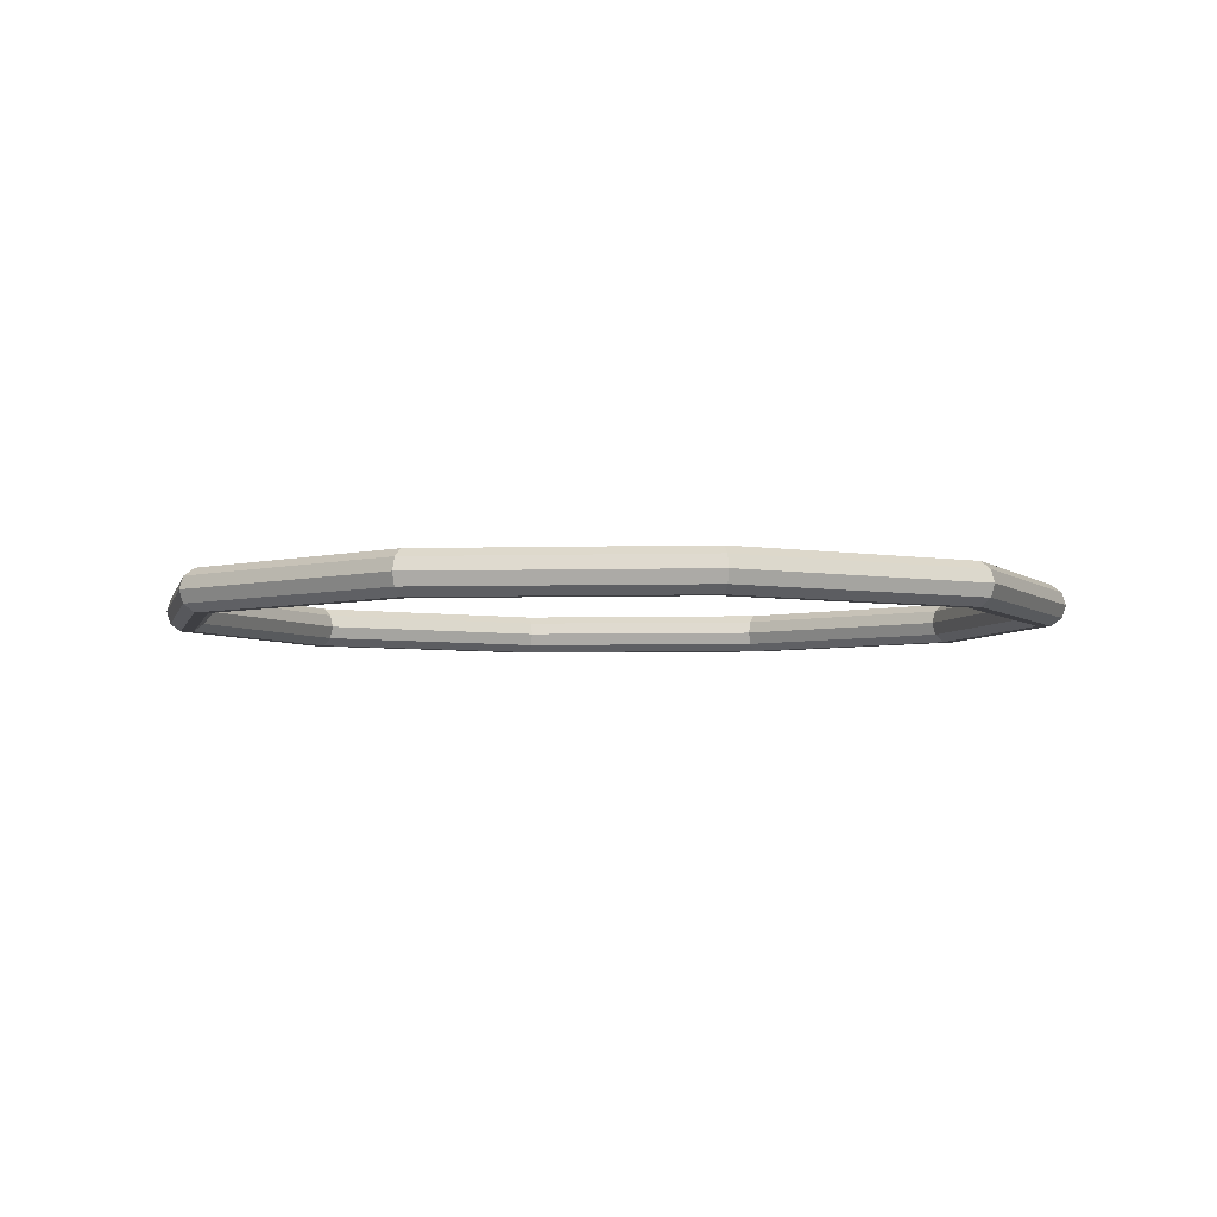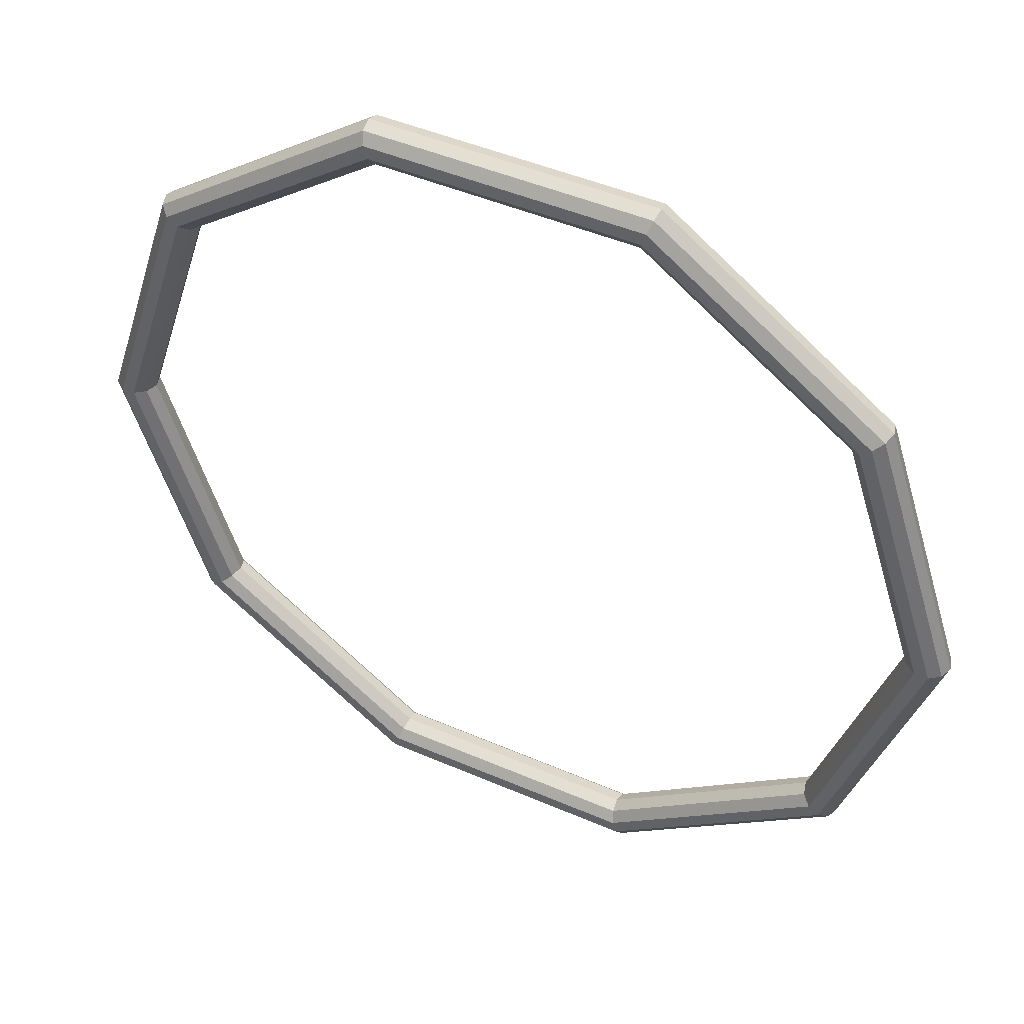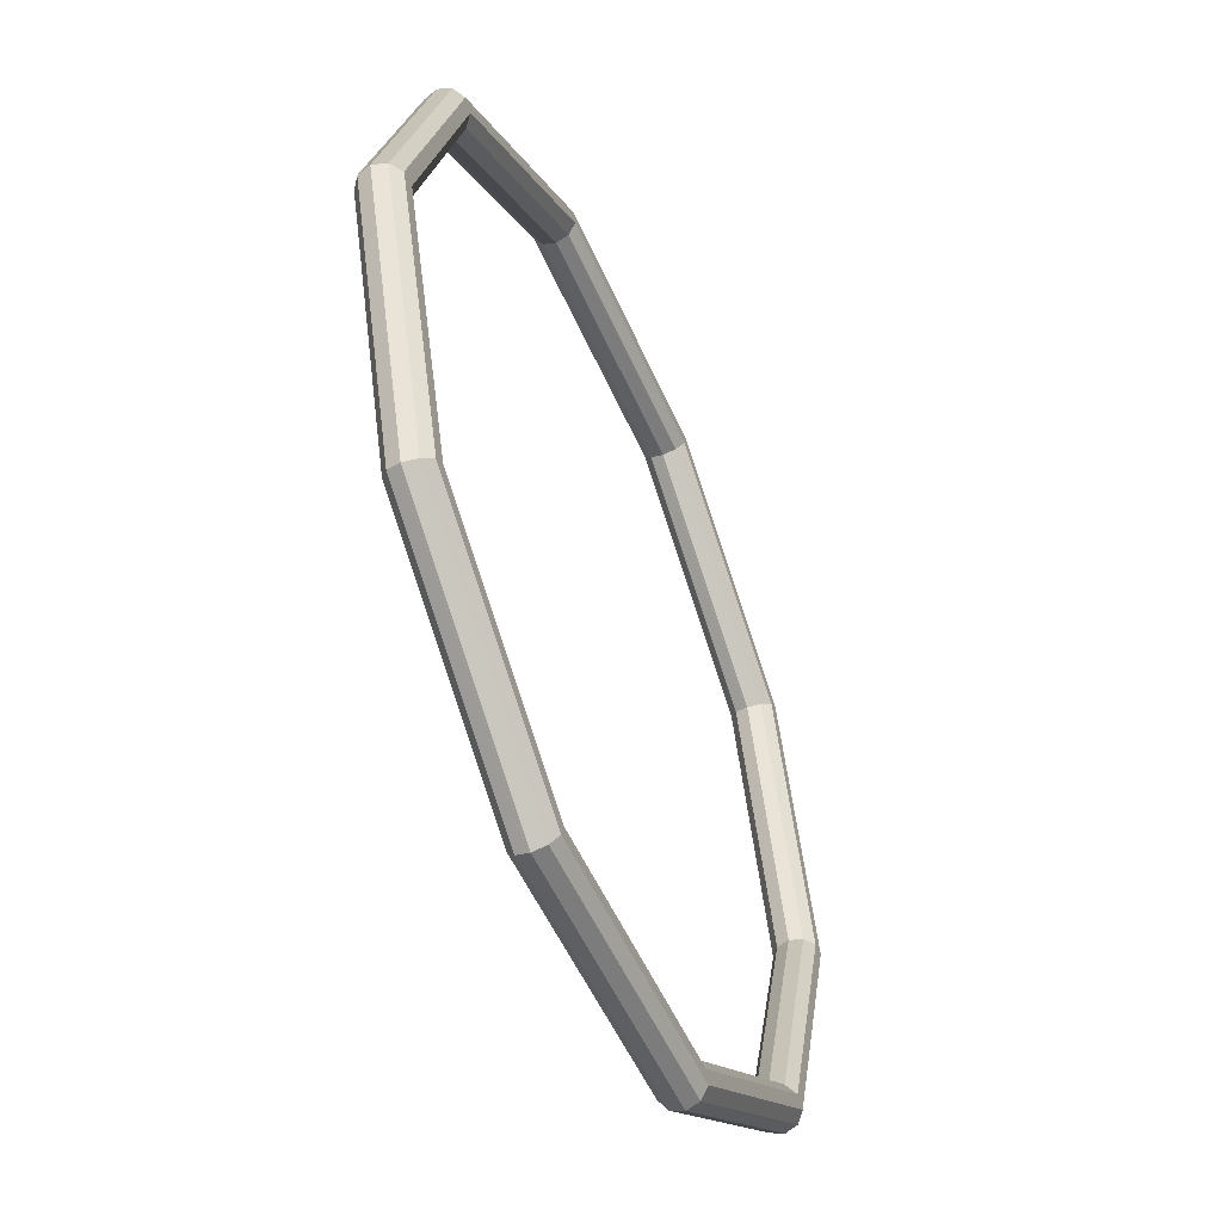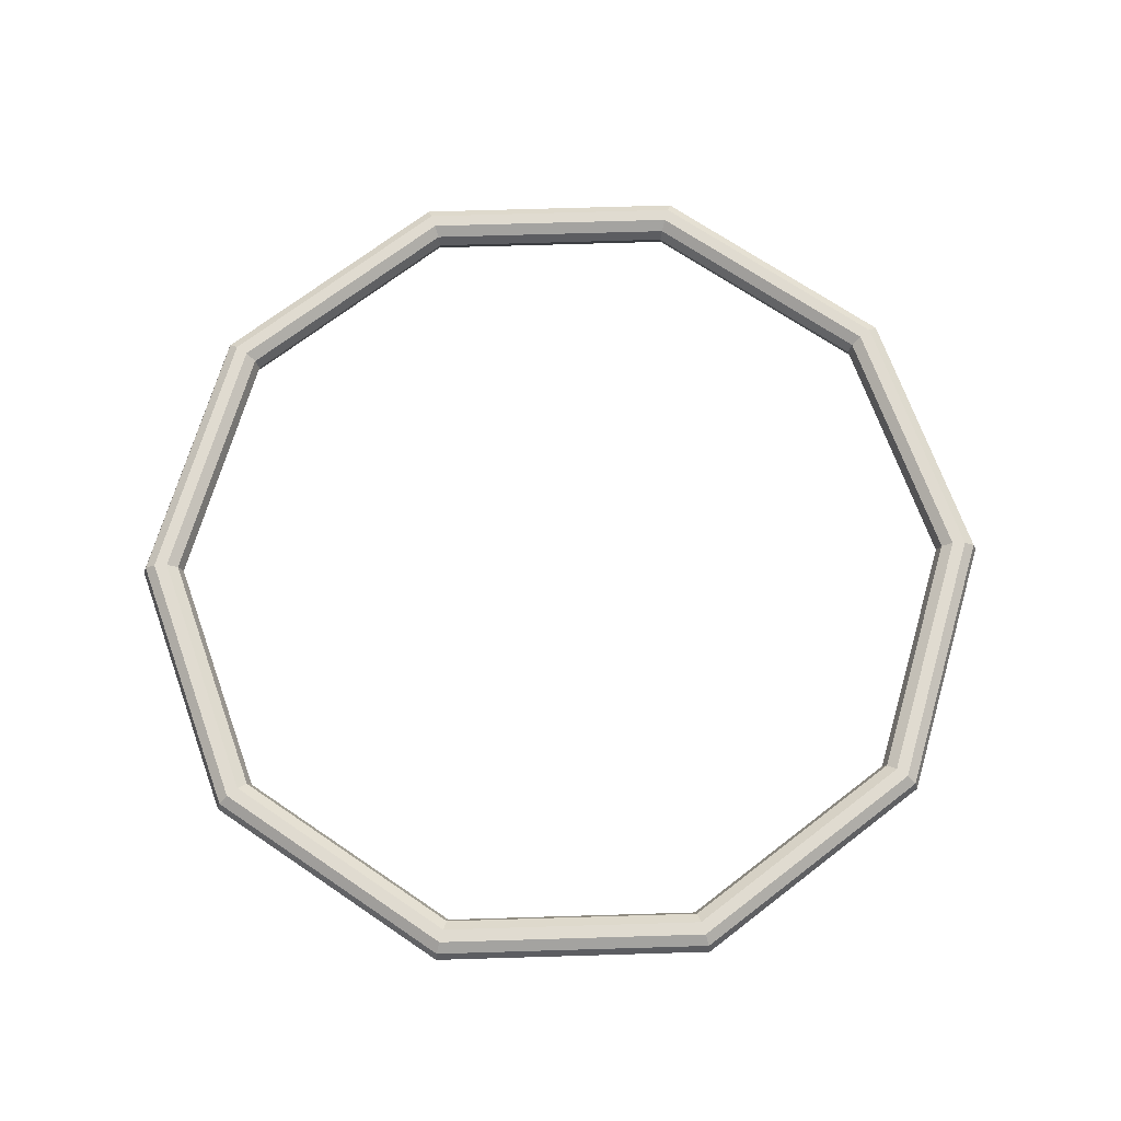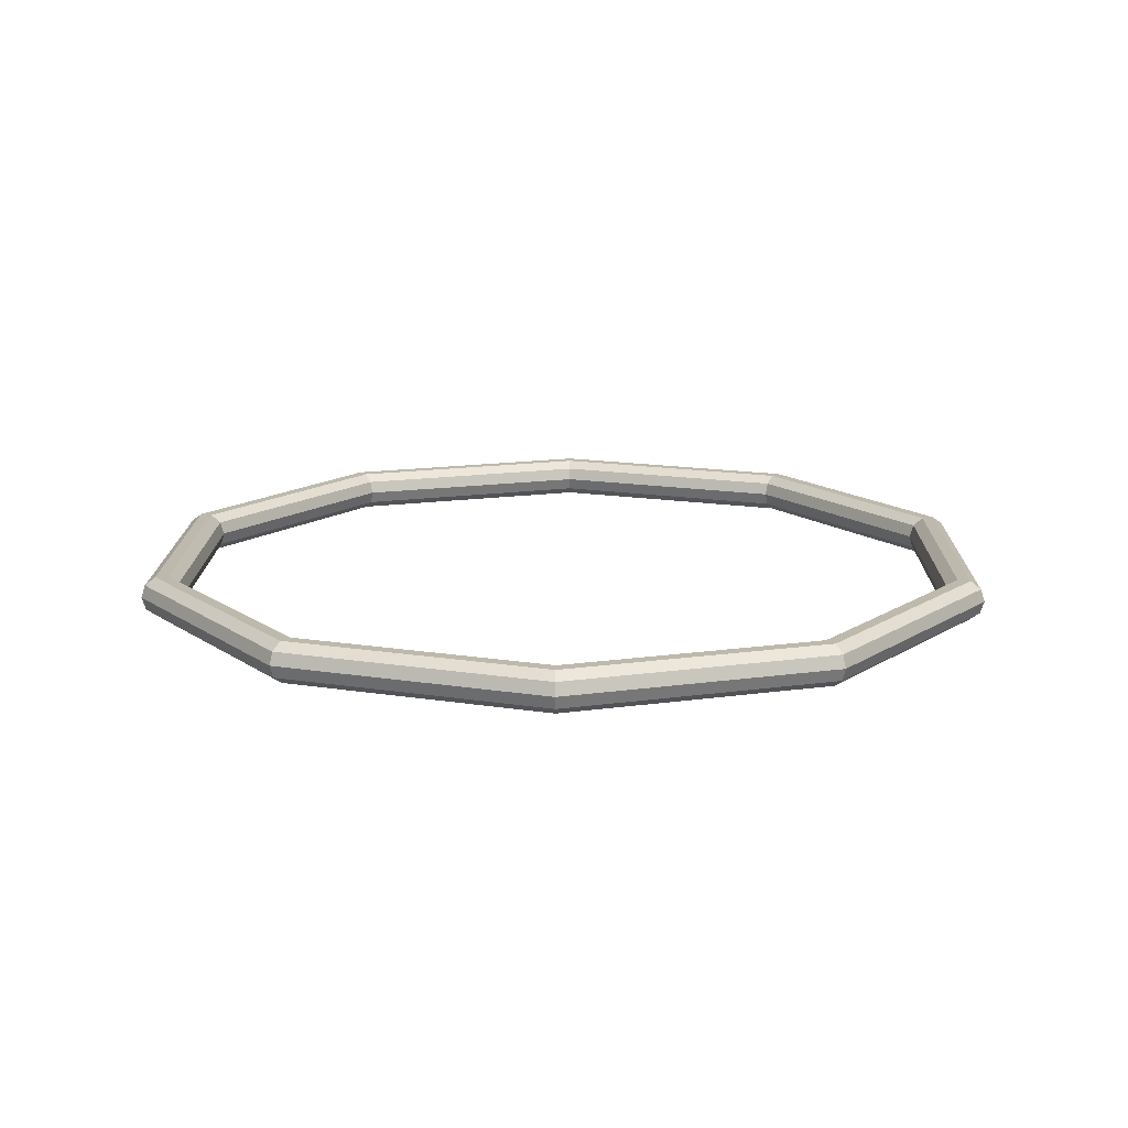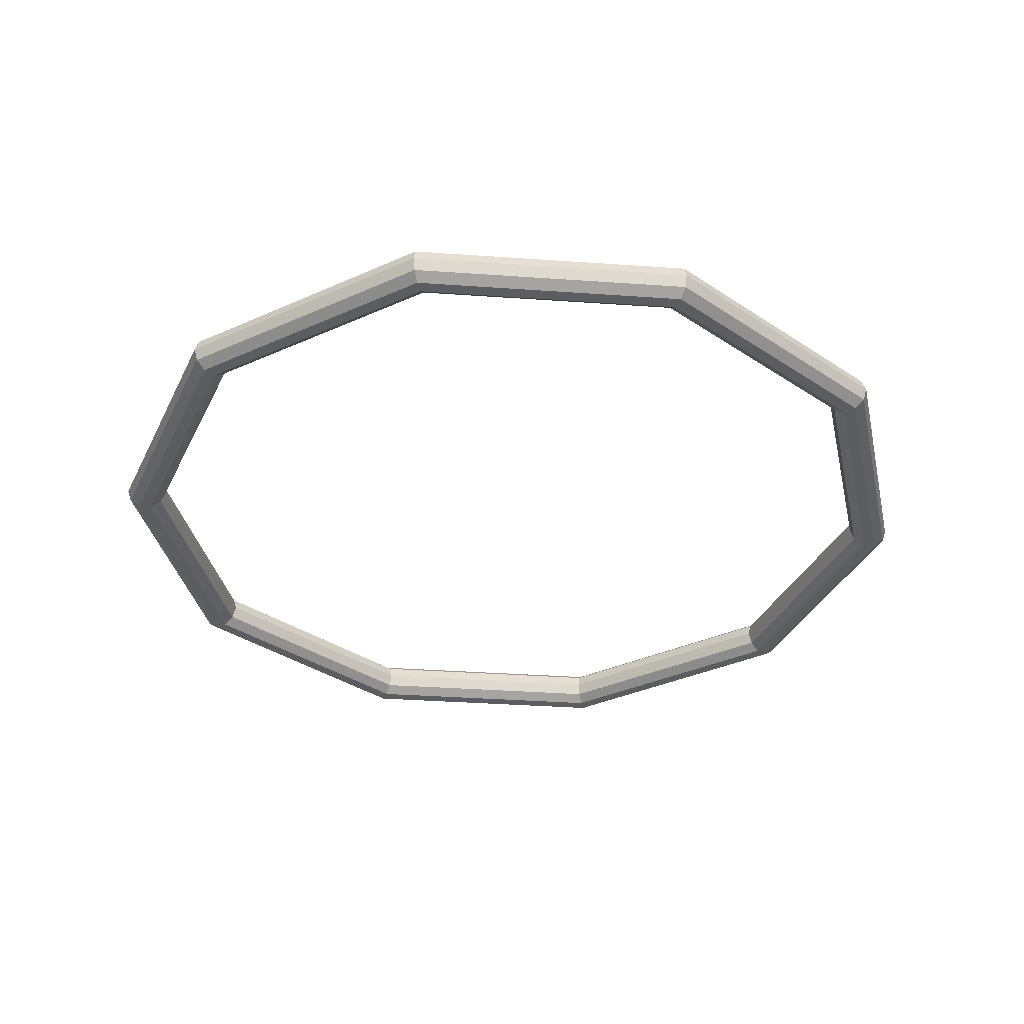
<metadata>
{"format":"obj","ext":"obj","renderer":"f3d","projection":"perspective","resolution":1024,"background":"white","views":[{"elev":-4.3,"azim":113.4,"up":"+Y"},{"elev":46.1,"azim":-153.6,"up":"+Z"},{"elev":-51.9,"azim":113.0,"up":"+Z"},{"elev":69.8,"azim":-145.7,"up":"+Y"},{"elev":15.1,"azim":55.0,"up":"+Y"},{"elev":-35.7,"azim":102.7,"up":"+Y"}]}
</metadata>
<code>
o Torus
v 1.05 0 0
v 1.04 0.02939 0
v 1.015 0.04755 0
v 0.9845 0.04755 0
v 0.9595 0.02939 0
v 0.95 0 0
v 0.9595 -0.02939 0
v 0.9845 -0.04755 0
v 1.015 -0.04755 0
v 1.04 -0.02939 0
v 0.8495 0 -0.6172
v 0.8417 0.02939 -0.6116
v 0.8215 0.04755 -0.5969
v 0.7965 0.04755 -0.5787
v 0.7763 0.02939 -0.564
v 0.7686 0 -0.5584
v 0.7763 -0.02939 -0.564
v 0.7965 -0.04755 -0.5787
v 0.8215 -0.04755 -0.5969
v 0.8417 -0.02939 -0.6116
v 0.3245 0 -0.9986
v 0.3215 0.02939 -0.9895
v 0.3138 0.04755 -0.9658
v 0.3042 0.04755 -0.9364
v 0.2965 0.02939 -0.9126
v 0.2936 0 -0.9035
v 0.2965 -0.02939 -0.9126
v 0.3042 -0.04755 -0.9364
v 0.3138 -0.04755 -0.9658
v 0.3215 -0.02939 -0.9895
v -0.3245 0 -0.9986
v -0.3215 0.02939 -0.9895
v -0.3138 0.04755 -0.9658
v -0.3042 0.04755 -0.9364
v -0.2965 0.02939 -0.9126
v -0.2936 0 -0.9035
v -0.2965 -0.02939 -0.9126
v -0.3042 -0.04755 -0.9364
v -0.3138 -0.04755 -0.9658
v -0.3215 -0.02939 -0.9895
v -0.8495 0 -0.6172
v -0.8417 0.02939 -0.6116
v -0.8215 0.04755 -0.5969
v -0.7965 0.04755 -0.5787
v -0.7763 0.02939 -0.564
v -0.7686 0 -0.5584
v -0.7763 -0.02939 -0.564
v -0.7965 -0.04755 -0.5787
v -0.8215 -0.04755 -0.5969
v -0.8417 -0.02939 -0.6116
v -1.05 0 -0
v -1.04 0.02939 -0
v -1.015 0.04755 -0
v -0.9845 0.04755 -0
v -0.9595 0.02939 -0
v -0.95 0 -0
v -0.9595 -0.02939 -0
v -0.9845 -0.04755 -0
v -1.015 -0.04755 -0
v -1.04 -0.02939 -0
v -0.8495 0 0.6172
v -0.8417 0.02939 0.6116
v -0.8215 0.04755 0.5969
v -0.7965 0.04755 0.5787
v -0.7763 0.02939 0.564
v -0.7686 0 0.5584
v -0.7763 -0.02939 0.564
v -0.7965 -0.04755 0.5787
v -0.8215 -0.04755 0.5969
v -0.8417 -0.02939 0.6116
v -0.3245 0 0.9986
v -0.3215 0.02939 0.9895
v -0.3138 0.04755 0.9658
v -0.3042 0.04755 0.9364
v -0.2965 0.02939 0.9126
v -0.2936 0 0.9035
v -0.2965 -0.02939 0.9126
v -0.3042 -0.04755 0.9364
v -0.3138 -0.04755 0.9658
v -0.3215 -0.02939 0.9895
v 0.3245 0 0.9986
v 0.3215 0.02939 0.9895
v 0.3138 0.04755 0.9658
v 0.3042 0.04755 0.9364
v 0.2965 0.02939 0.9126
v 0.2936 0 0.9035
v 0.2965 -0.02939 0.9126
v 0.3042 -0.04755 0.9364
v 0.3138 -0.04755 0.9658
v 0.3215 -0.02939 0.9895
v 0.8495 0 0.6172
v 0.8417 0.02939 0.6116
v 0.8215 0.04755 0.5969
v 0.7965 0.04755 0.5787
v 0.7763 0.02939 0.564
v 0.7686 0 0.5584
v 0.7763 -0.02939 0.564
v 0.7965 -0.04755 0.5787
v 0.8215 -0.04755 0.5969
v 0.8417 -0.02939 0.6116
f 1 11 12 2
f 2 12 13 3
f 3 13 14 4
f 4 14 15 5
f 5 15 16 6
f 6 16 17 7
f 7 17 18 8
f 8 18 19 9
f 9 19 20 10
f 10 20 11 1
f 11 21 22 12
f 12 22 23 13
f 13 23 24 14
f 14 24 25 15
f 15 25 26 16
f 16 26 27 17
f 17 27 28 18
f 18 28 29 19
f 19 29 30 20
f 20 30 21 11
f 21 31 32 22
f 22 32 33 23
f 23 33 34 24
f 24 34 35 25
f 25 35 36 26
f 26 36 37 27
f 27 37 38 28
f 28 38 39 29
f 29 39 40 30
f 30 40 31 21
f 31 41 42 32
f 32 42 43 33
f 33 43 44 34
f 34 44 45 35
f 35 45 46 36
f 36 46 47 37
f 37 47 48 38
f 38 48 49 39
f 39 49 50 40
f 40 50 41 31
f 41 51 52 42
f 42 52 53 43
f 43 53 54 44
f 44 54 55 45
f 45 55 56 46
f 46 56 57 47
f 47 57 58 48
f 48 58 59 49
f 49 59 60 50
f 50 60 51 41
f 51 61 62 52
f 52 62 63 53
f 53 63 64 54
f 54 64 65 55
f 55 65 66 56
f 56 66 67 57
f 57 67 68 58
f 58 68 69 59
f 59 69 70 60
f 60 70 61 51
f 61 71 72 62
f 62 72 73 63
f 63 73 74 64
f 64 74 75 65
f 65 75 76 66
f 66 76 77 67
f 67 77 78 68
f 68 78 79 69
f 69 79 80 70
f 70 80 71 61
f 71 81 82 72
f 72 82 83 73
f 73 83 84 74
f 74 84 85 75
f 75 85 86 76
f 76 86 87 77
f 77 87 88 78
f 78 88 89 79
f 79 89 90 80
f 80 90 81 71
f 81 91 92 82
f 82 92 93 83
f 83 93 94 84
f 84 94 95 85
f 85 95 96 86
f 86 96 97 87
f 87 97 98 88
f 88 98 99 89
f 89 99 100 90
f 90 100 91 81
f 91 1 2 92
f 92 2 3 93
f 93 3 4 94
f 94 4 5 95
f 95 5 6 96
f 96 6 7 97
f 97 7 8 98
f 98 8 9 99
f 99 9 10 100
f 100 10 1 91

</code>
